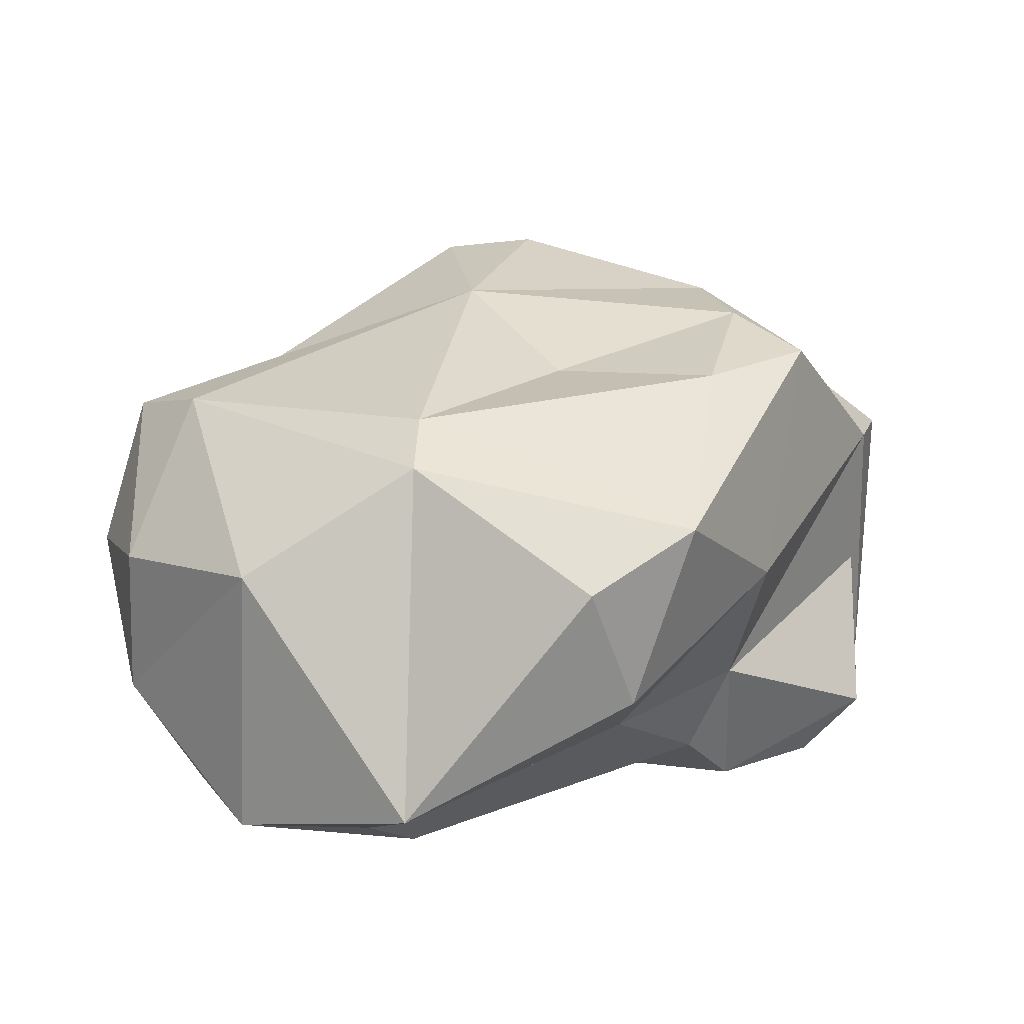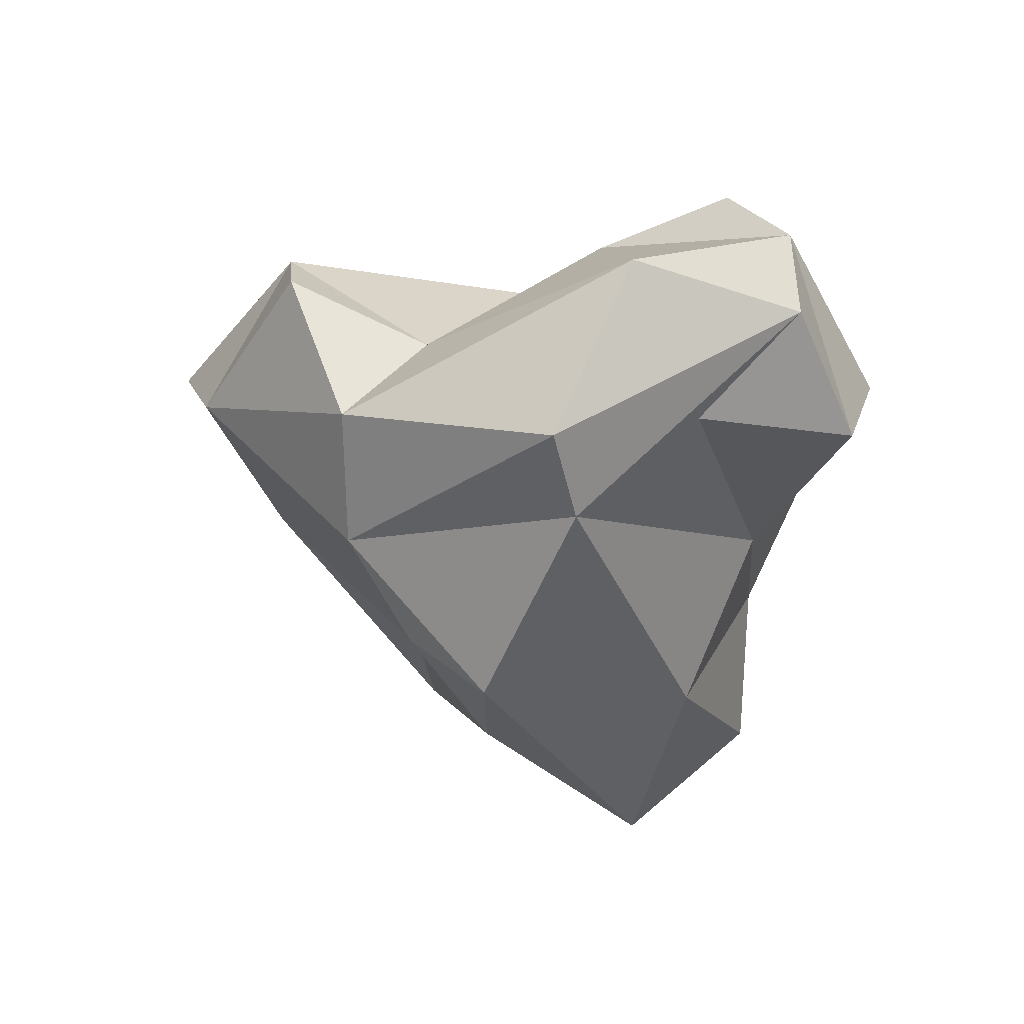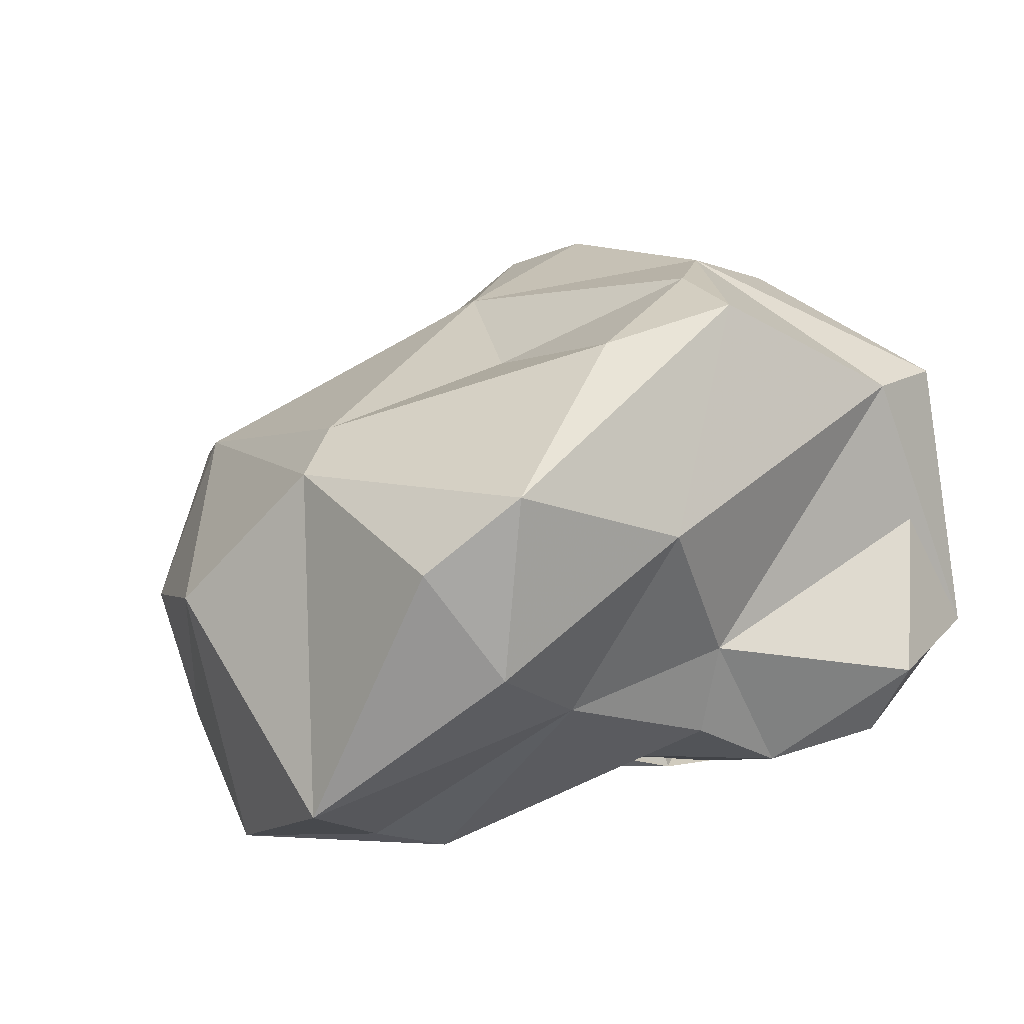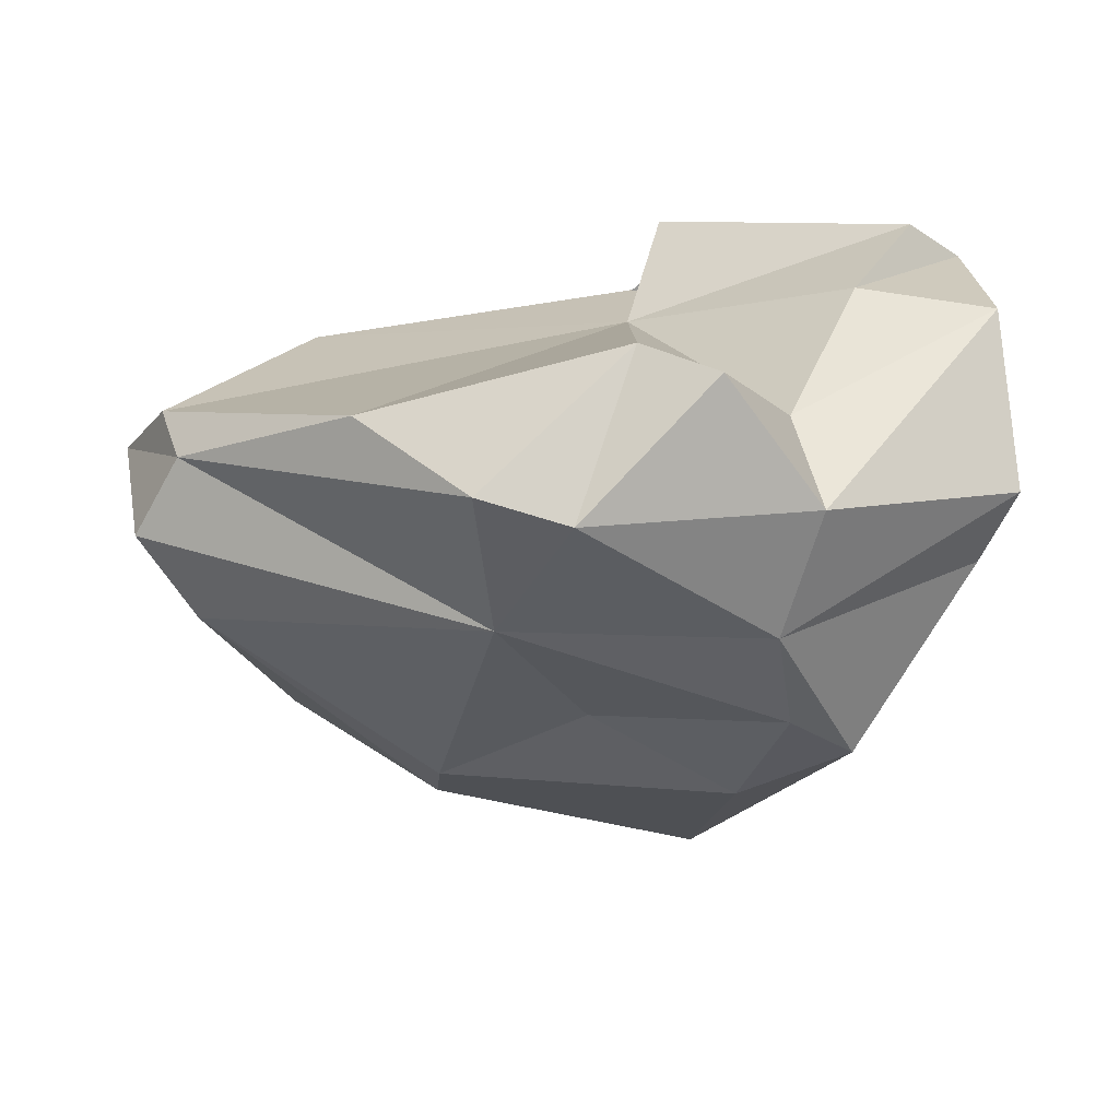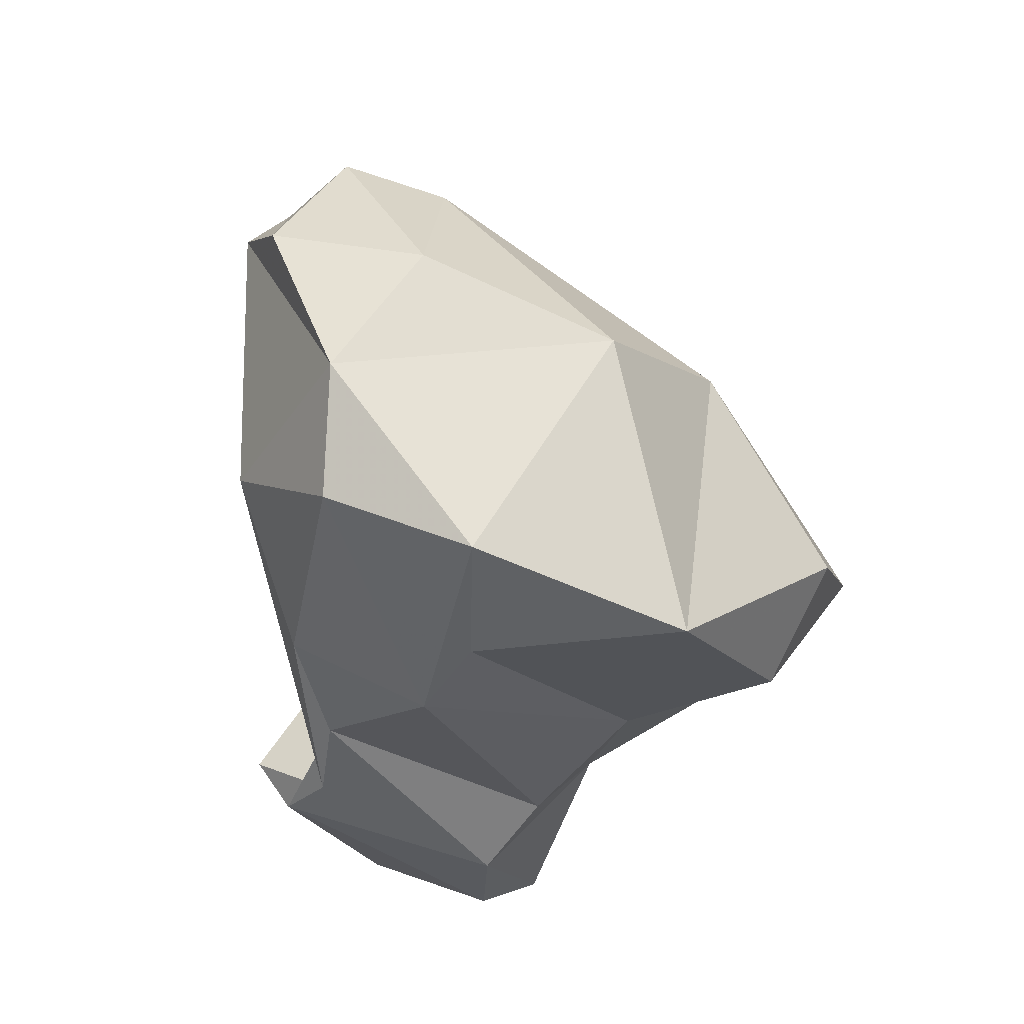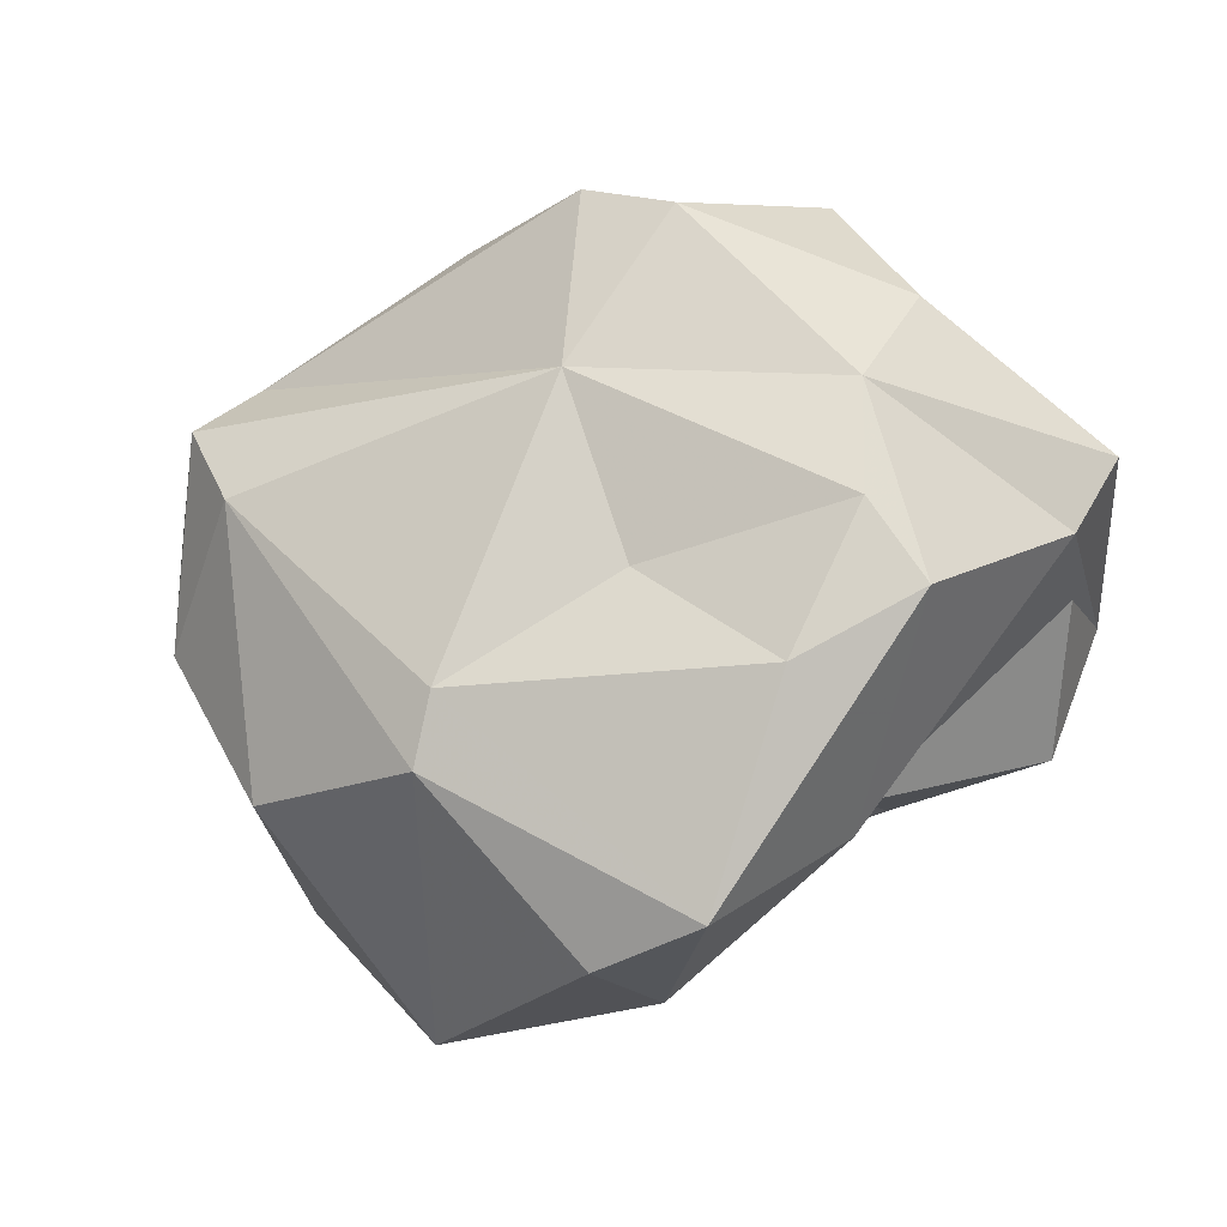
<metadata>
{"format":"obj","ext":"obj","renderer":"f3d","projection":"perspective","resolution":1024,"background":"white","views":[{"elev":-11.9,"azim":173.0,"up":"+Y"},{"elev":5.1,"azim":-112.8,"up":"+Z"},{"elev":-15.2,"azim":-159.1,"up":"+Y"},{"elev":14.9,"azim":-176.6,"up":"+Z"},{"elev":-46.2,"azim":107.4,"up":"+Y"},{"elev":32.4,"azim":-170.2,"up":"+Y"}]}
</metadata>
<code>
v 186.9 250.3 92.03
v 186.9 257.8 88.77
v 187.9 256.7 86.48
v 188.1 250 94.18
v 187.9 248 88.5
v 189.4 246.5 89.79
v 192.5 261.8 89.17
v 187.8 253 89.09
v 192.4 245.6 88.71
v 187.5 255.2 93.44
v 192.8 250.8 80.35
v 191.3 258 81.18
v 189.7 251.2 95.27
v 193 248.4 85.03
v 191.4 254.3 93.86
v 195.2 262.4 92.9
v 194 246.2 86.5
v 193.3 258.9 91.08
v 199.1 246.5 91.66
v 196 246.5 94.23
v 197.3 246.4 78.15
v 197.2 247.5 94.84
v 194.6 256.6 79.34
v 193.6 261.3 85.48
v 193.2 259.6 82.55
v 197 246.2 92.65
v 198.9 257.3 81.91
v 198 250.2 92.13
v 198.9 264 89.14
v 198.9 249.1 75.82
v 195.9 251.1 75.75
v 196.9 246.4 82.74
v 202.9 243.2 87.2
v 203.2 246.3 91.25
v 203.7 253.1 78
v 197.4 261.7 93.52
v 204.4 243.4 85.3
v 203.4 254.9 79.17
v 205 261 91.35
v 201.5 263.8 89.86
v 203.8 243.1 79.3
v 207.8 248.8 91.3
v 208.3 243.3 83.97
v 208.5 250.1 79.8
v 201.2 260.9 85.44
v 209.6 245.2 87.83
v 211.9 247.9 86.95
v 211.3 255.3 90.24
v 212 251.6 84.33
v 210.2 256.7 84.43
v 210.5 257.3 89.34
v 211.8 257.2 86.99
v 212.9 253 88.62
g foo
f 22 13 20
f 22 20 26
f 20 13 4
f 26 20 19
f 6 20 4
f 1 5 4
f 6 4 5
f 9 20 6
f 19 20 9
f 9 6 5
f 28 15 13
f 13 22 28
f 22 26 28
f 15 10 4
f 13 15 4
f 34 26 19
f 34 19 33
f 46 34 33
f 10 1 4
f 33 19 17
f 17 19 9
f 1 8 5
f 32 37 33
f 8 14 5
f 32 33 17
f 5 14 9
f 14 17 9
f 28 26 42
f 42 26 34
f 18 10 15
f 15 28 18
f 42 34 46
f 2 10 7
f 2 1 10
f 43 46 33
f 3 1 2
f 3 8 1
f 43 33 37
f 3 14 8
f 41 43 37
f 14 32 17
f 3 11 14
f 37 32 41
f 21 32 11
f 32 14 11
f 41 32 21
f 18 36 16
f 28 36 18
f 36 28 39
f 42 48 28
f 48 39 28
f 18 16 7
f 42 47 48
f 18 7 10
f 46 47 42
f 24 2 7
f 43 47 46
f 3 2 24
f 12 3 24
f 44 47 43
f 43 41 44
f 12 11 3
f 11 12 31
f 21 30 41
f 31 21 11
f 30 21 31
f 16 36 29
f 29 36 40
f 39 40 36
f 7 16 29
f 53 48 47
f 24 7 29
f 45 24 29
f 49 53 47
f 25 24 45
f 12 24 25
f 27 25 45
f 44 49 47
f 23 25 27
f 12 25 23
f 23 27 38
f 44 41 35
f 31 12 23
f 31 23 38
f 31 38 35
f 41 30 35
f 30 31 35
f 39 51 40
f 48 51 39
f 48 53 51
f 45 29 40
f 45 40 51
f 52 45 51
f 52 51 53
f 53 49 52
f 50 45 52
f 50 52 49
f 38 45 50
f 44 50 49
f 27 45 38
f 35 38 50
f 44 35 50
g

</code>
